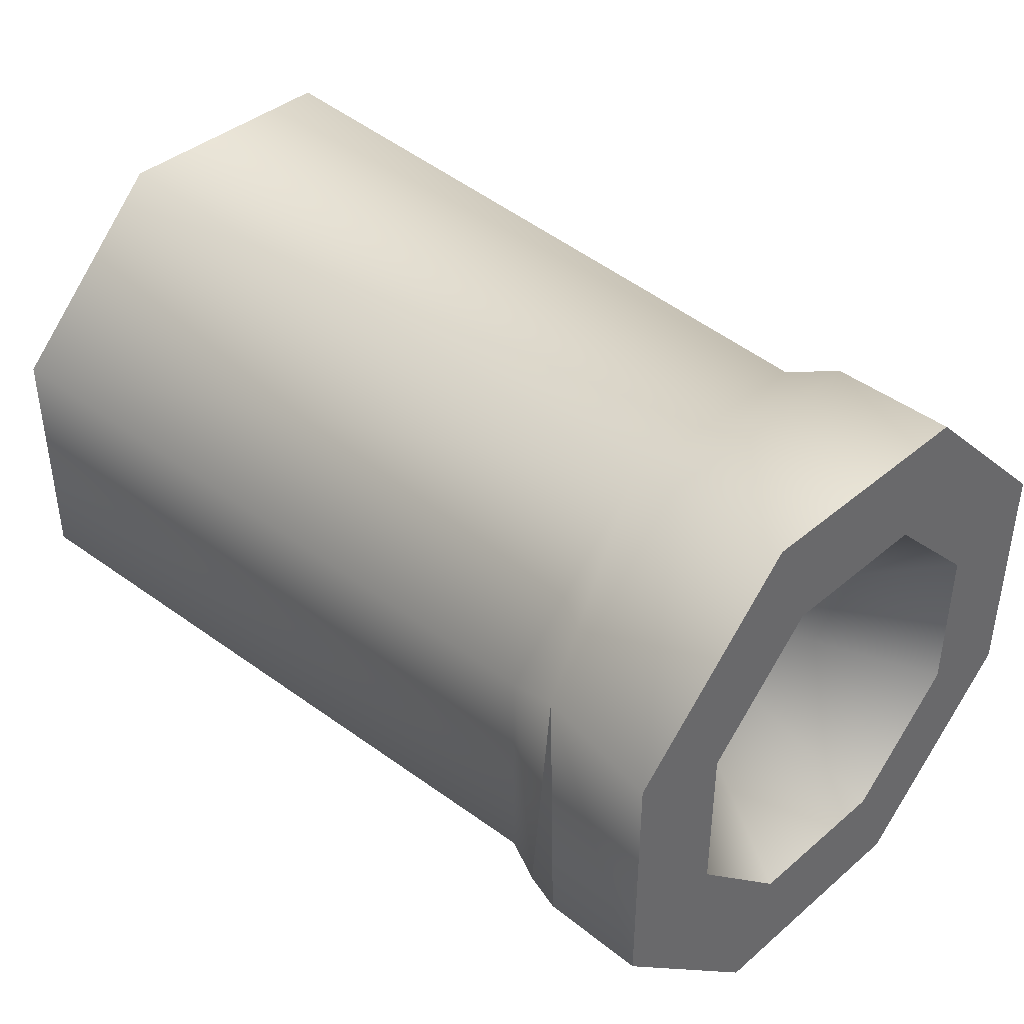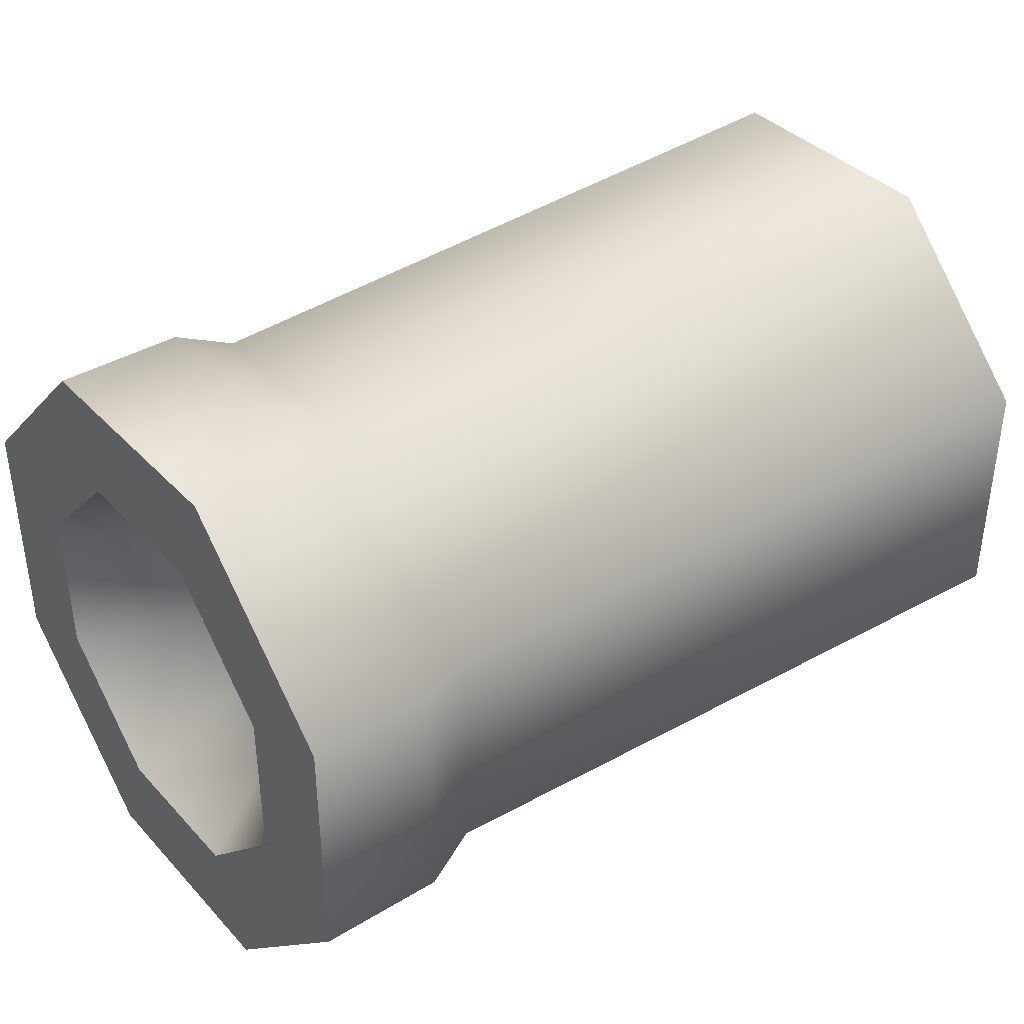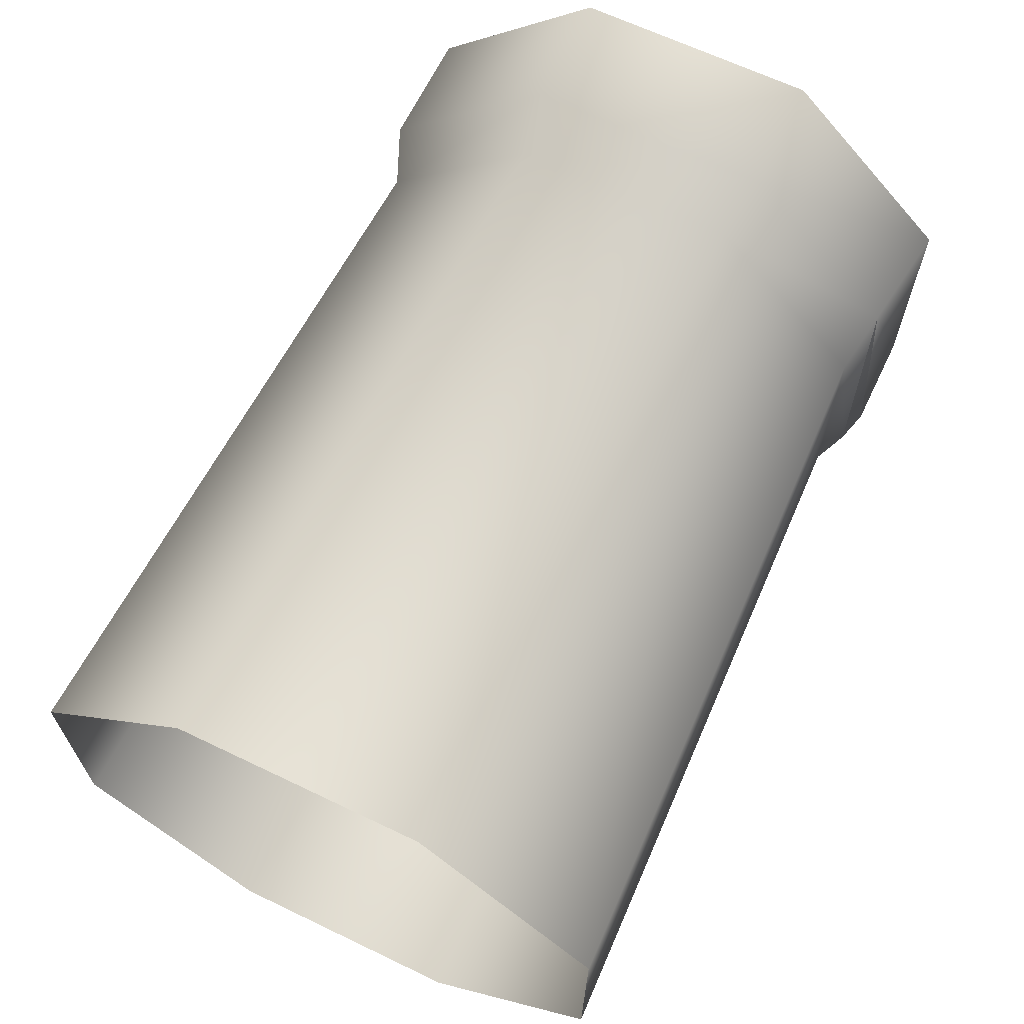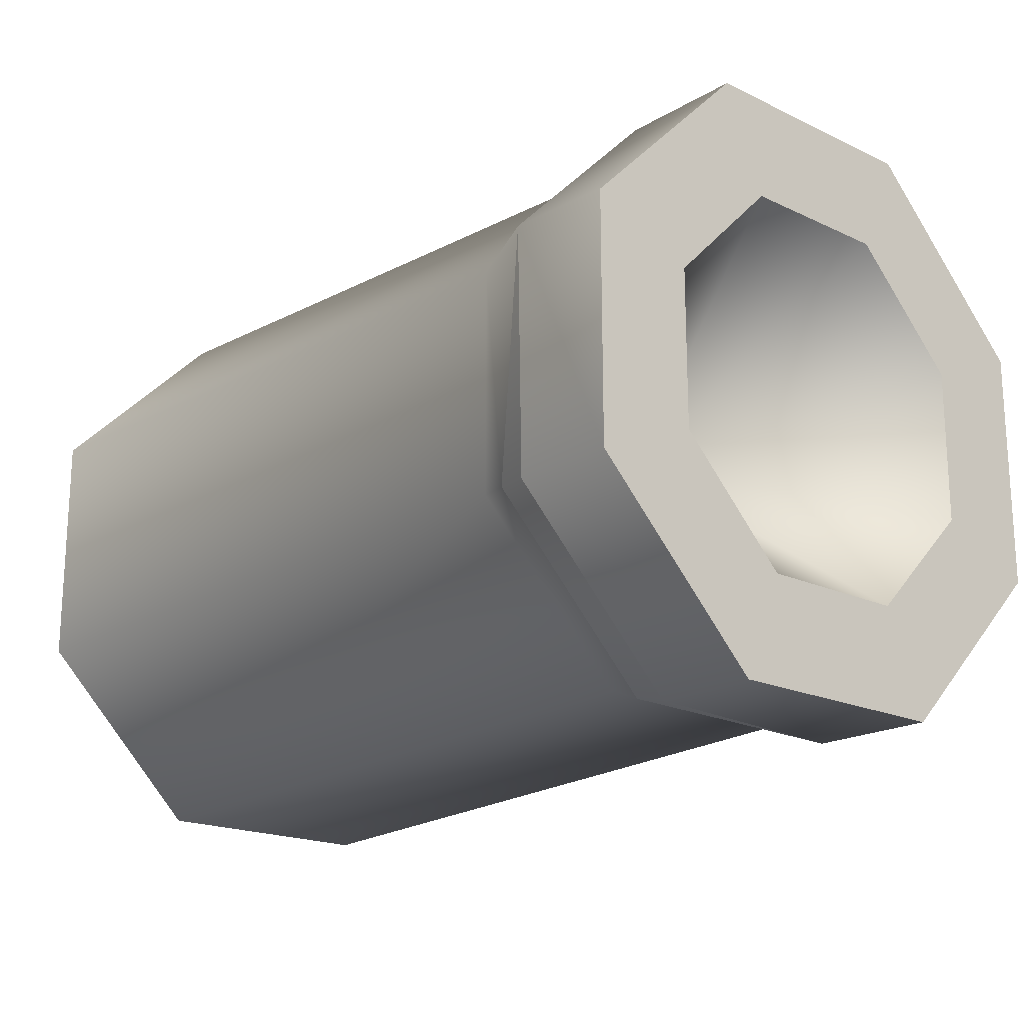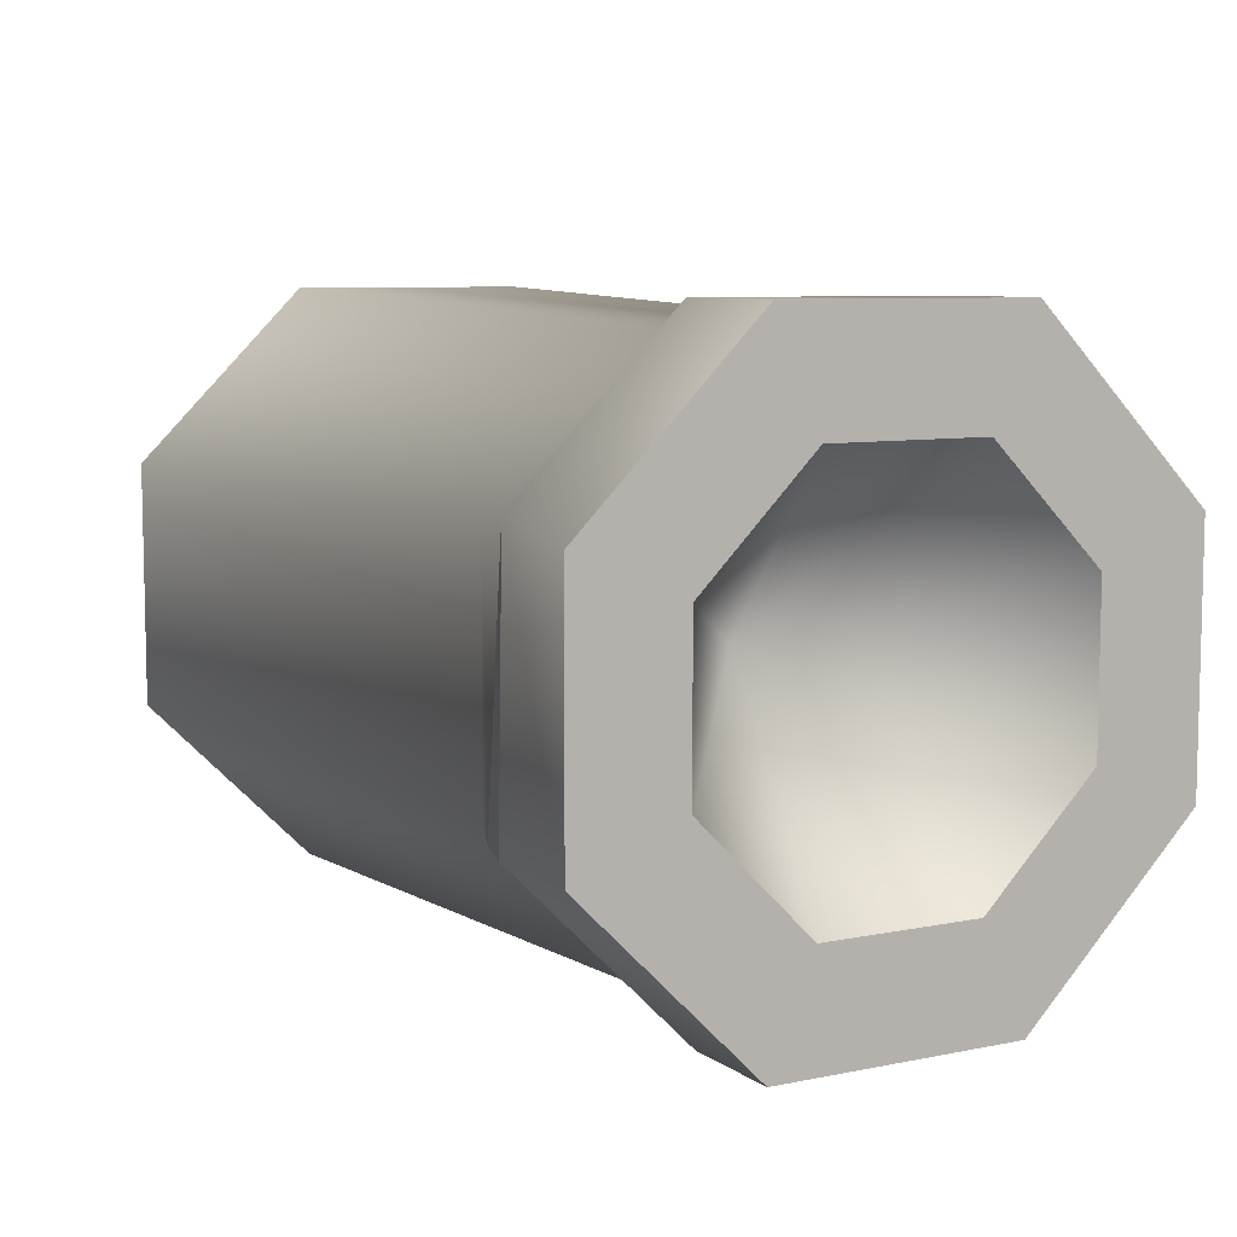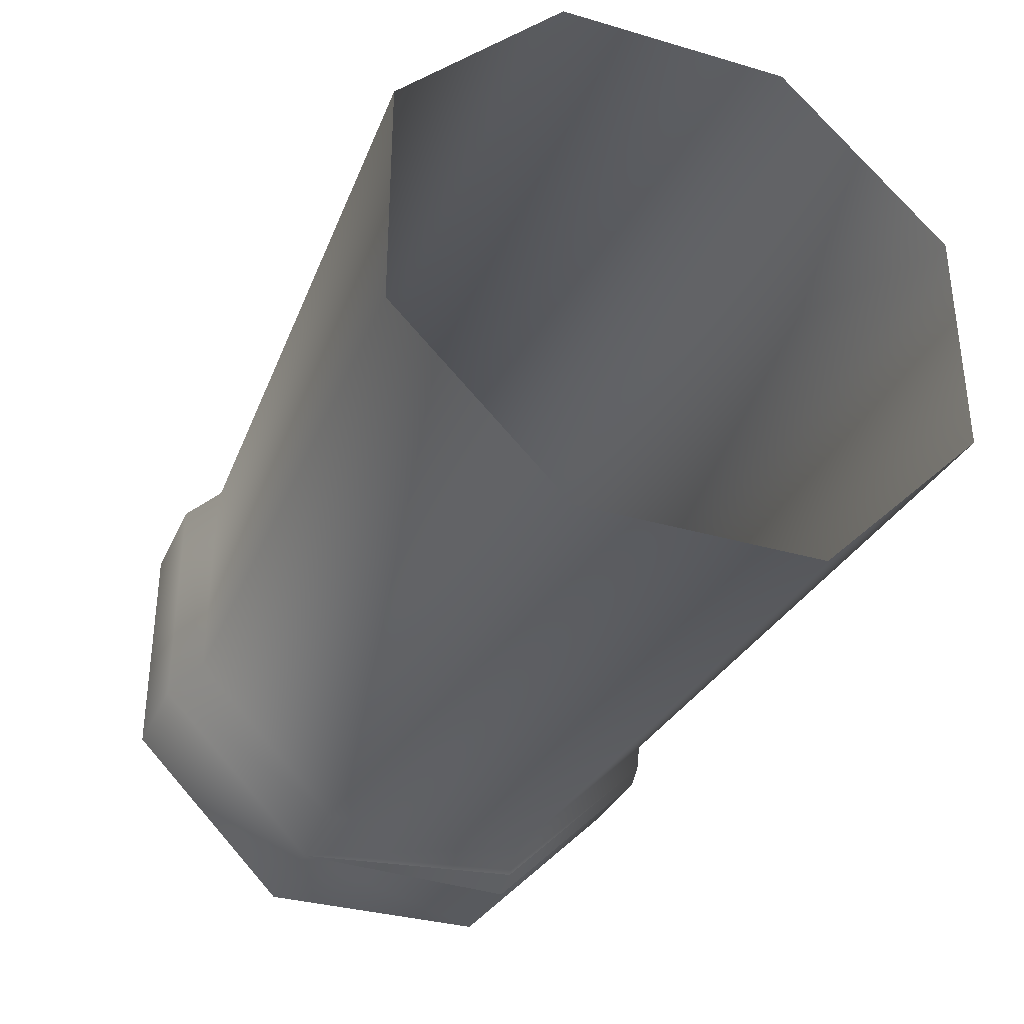
<metadata>
{"format":"obj","ext":"obj","renderer":"f3d","projection":"perspective","resolution":1024,"background":"white","views":[{"elev":40.6,"azim":44.1,"up":"+Y"},{"elev":38.1,"azim":142.5,"up":"+Y"},{"elev":65.7,"azim":-64.3,"up":"+Y"},{"elev":-18.8,"azim":48.1,"up":"+Y"},{"elev":7.9,"azim":60.6,"up":"+Y"},{"elev":-33.4,"azim":-111.7,"up":"+Y"}]}
</metadata>
<code>
g Color_Guns_010
v 1.783 -1.541 0.6384
v 1.681 -1.541 -0.6384
v 1.592 -1.494 0.6188
v 1.681 0.7109 1.469
v 1.783 -0.6384 1.541
v 1.592 -0.6188 1.494
v -2.328 1.541 0.6384
v -2.328 1.541 -0.6384
v 1.382 1.411 -0.5845
v 1.382 1.411 0.5845
v 1.681 1.541 0.6384
v 1.681 1.541 -0.6384
v 2.328 1.541 0.6384
v 2.328 1.541 -0.6384
v -2.328 0.6384 1.541
v -2.328 1.541 0.6384
v 1.382 1.411 0.5845
v 1.382 0.5845 1.411
v 1.681 0.7109 1.469
v 1.681 1.541 0.6384
v 2.328 0.6384 1.541
v 2.328 1.541 0.6384
v -2.328 -0.6384 1.541
v -2.328 0.6384 1.541
v 1.382 0.5845 1.411
v 1.382 -0.5845 1.411
v 1.592 -0.6188 1.494
v 1.681 0.7109 1.469
v 2.328 -0.6384 1.541
v 1.783 -0.6384 1.541
v 2.328 0.6384 1.541
v -2.328 -1.541 0.6384
v -2.328 -0.6384 1.541
v 1.382 -0.5845 1.411
v 1.382 -1.411 0.5845
v 1.592 -1.494 0.6188
v 1.592 -0.6188 1.494
v -2.328 -1.541 -0.6384
v -2.328 -1.541 0.6384
v 1.382 -1.411 0.5845
v 1.382 -1.411 -0.5845
v 1.681 -1.541 -0.6384
v 1.592 -1.494 0.6188
v -2.328 -0.6384 -1.541
v -2.328 -1.541 -0.6384
v 1.382 -1.411 -0.5845
v 1.382 -0.5845 -1.411
v 1.681 -0.6384 -1.541
v 1.681 -1.541 -0.6384
v 2.328 -0.6384 -1.541
v 2.328 -1.541 -0.6384
v -2.328 0.6384 -1.541
v -2.328 -0.6384 -1.541
v 1.382 -0.5845 -1.411
v 1.382 0.5845 -1.411
v -2.328 1.541 -0.6384
v 1.382 1.411 -0.5845
v 1.681 1.541 -0.6384
v 1.681 0.6384 -1.541
v 2.328 1.541 -0.6384
v 1.681 -0.6384 -1.541
v 2.328 0.6384 -1.541
v 2.328 -0.6384 -1.541
v 2.328 -1.541 0.6384
v 1.783 -1.541 0.6384
v 1.783 -0.6384 1.541
v 2.328 -0.6384 1.541
v 2.328 -1.541 0.6384
v 2.328 -1.541 -0.6384
v 1.681 -1.541 -0.6384
v 1.783 -1.541 0.6384
v 1.783 -0.6384 1.541
v 1.783 -1.541 0.6384
v 1.592 -1.494 0.6188
v 1.592 -0.6188 1.494
v 2.328 0.4095 -0.9887
v 1.006 -8.988e-08 1.109e-06
v 2.328 0.9887 -0.4095
v 2.328 -0.4095 -0.9887
v 2.328 0.9887 0.4095
v 2.328 -0.9887 -0.4095
v 2.328 0.4095 0.9887
v 2.328 -0.9887 0.4095
v 2.328 -0.4095 0.9887
v 2.328 0.6384 -1.541
v 2.328 0.4095 -0.9887
v 2.328 0.9887 -0.4095
v 2.328 1.541 -0.6384
v 2.328 -0.6384 -1.541
v 2.328 0.9887 0.4095
v 2.328 -0.4095 -0.9887
v 2.328 1.541 0.6384
v 2.328 -1.541 -0.6384
v 2.328 0.4095 0.9887
v 2.328 -0.9887 -0.4095
v 2.328 0.6384 1.541
v 2.328 -1.541 0.6384
v 2.328 -0.4095 0.9887
v 2.328 -0.9887 0.4095
v 2.328 -0.6384 1.541
g Color_Guns_010_0
f 3 2 1
f 6 5 4
f 9 8 7
f 10 9 7
f 9 10 11
f 12 9 11
f 12 11 13
f 14 12 13
f 17 16 15
f 18 17 15
f 17 18 19
f 20 17 19
f 20 19 21
f 22 20 21
f 25 24 23
f 26 25 23
f 25 26 27
f 28 25 27
f 28 30 29
f 31 28 29
f 34 33 32
f 35 34 32
f 34 35 36
f 37 34 36
f 40 39 38
f 41 40 38
f 40 41 42
f 43 40 42
f 46 45 44
f 47 46 44
f 46 47 48
f 49 46 48
f 49 48 50
f 51 49 50
f 54 53 52
f 55 54 52
f 55 52 56
f 57 55 56
f 55 57 58
f 54 55 59
f 59 55 58
f 59 58 60
f 61 54 59
f 62 59 60
f 61 59 62
f 63 61 62
f 66 65 64
f 67 66 64
f 70 69 68
f 71 70 68
f 74 73 72
f 75 74 72
f 78 77 76
f 76 77 79
f 80 77 78
f 79 77 81
f 82 77 80
f 81 77 83
f 84 77 82
f 83 77 84
f 87 86 85
f 88 87 85
f 85 86 89
f 90 87 88
f 86 91 89
f 92 90 88
f 89 91 93
f 94 90 92
f 91 95 93
f 96 94 92
f 93 95 97
f 98 94 96
f 95 99 97
f 100 98 96
f 97 99 100
f 99 98 100

</code>
